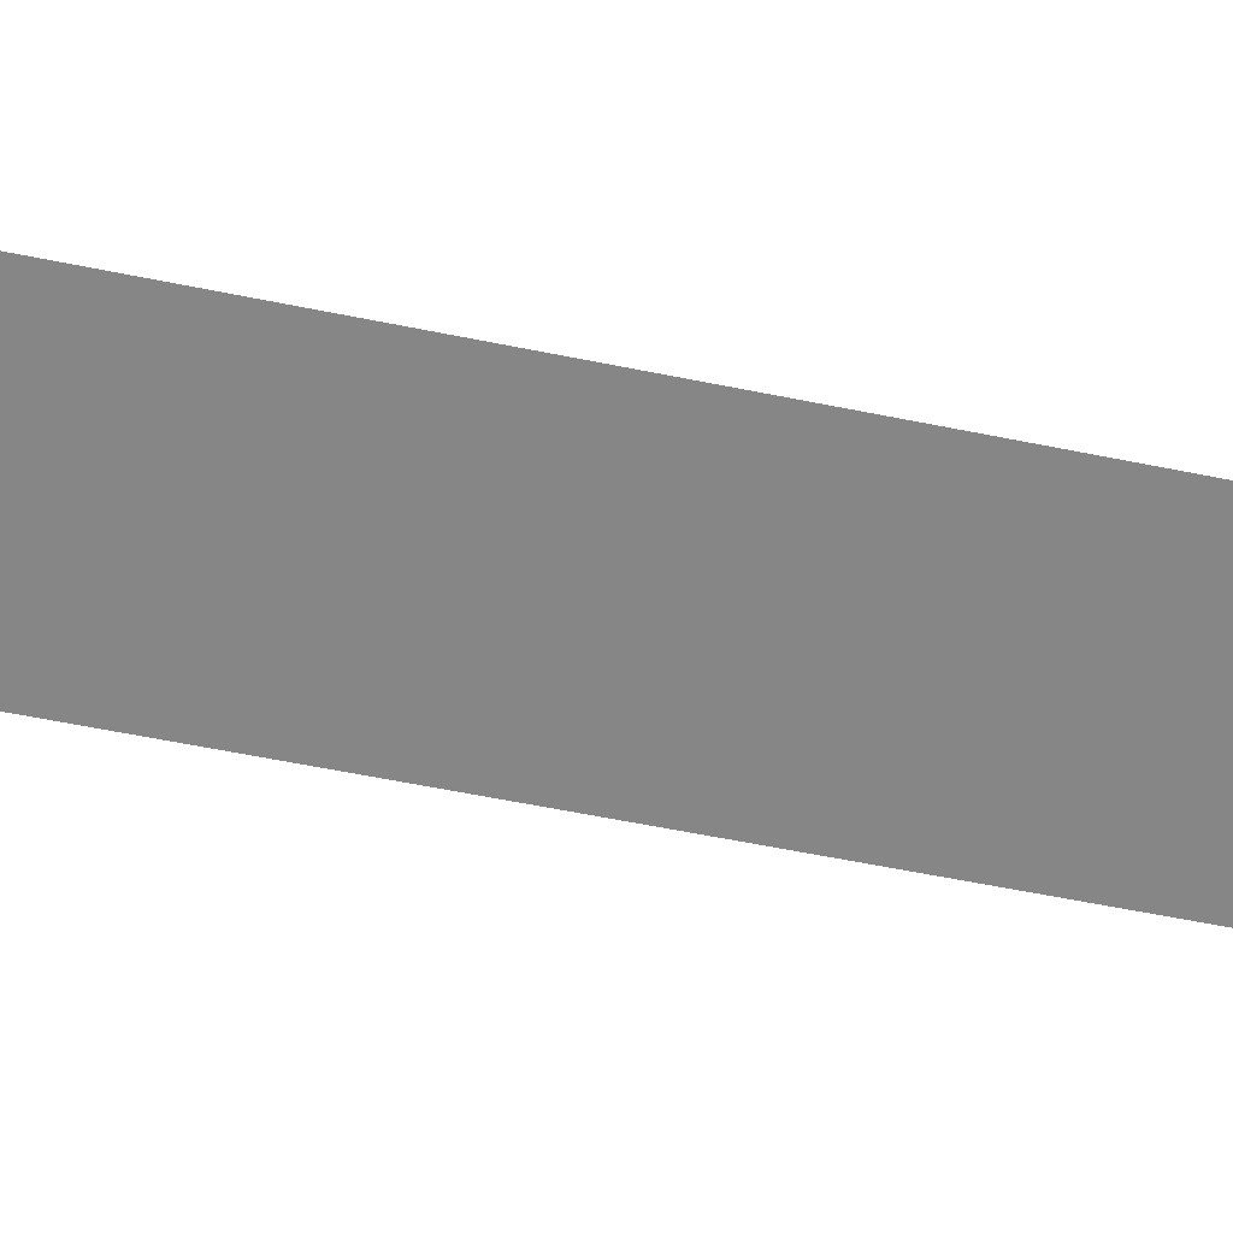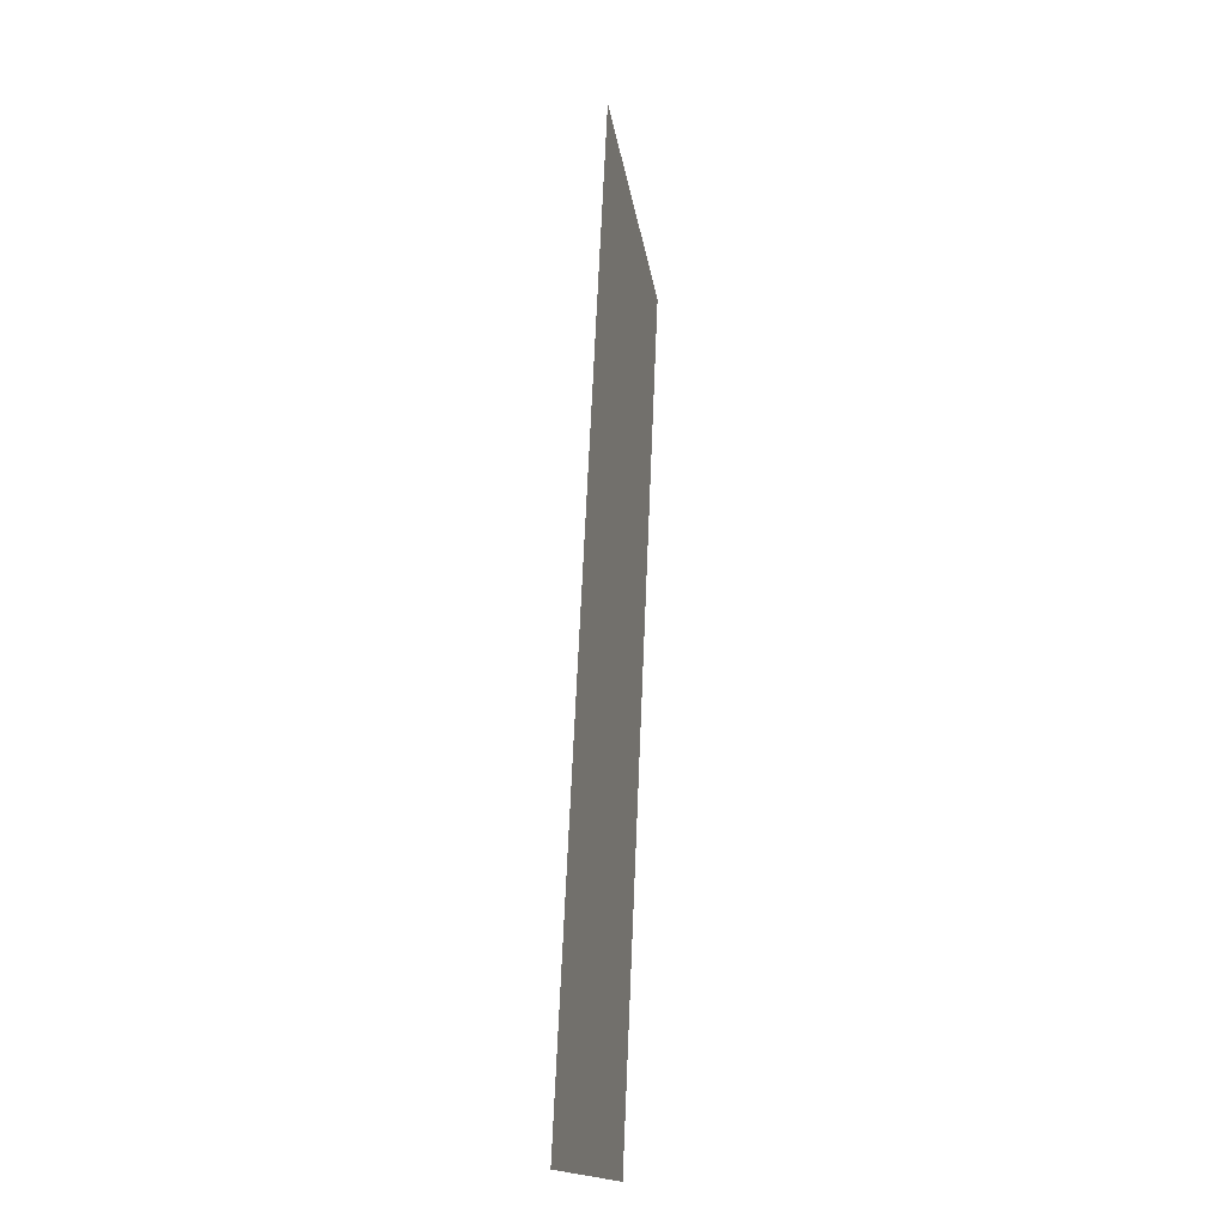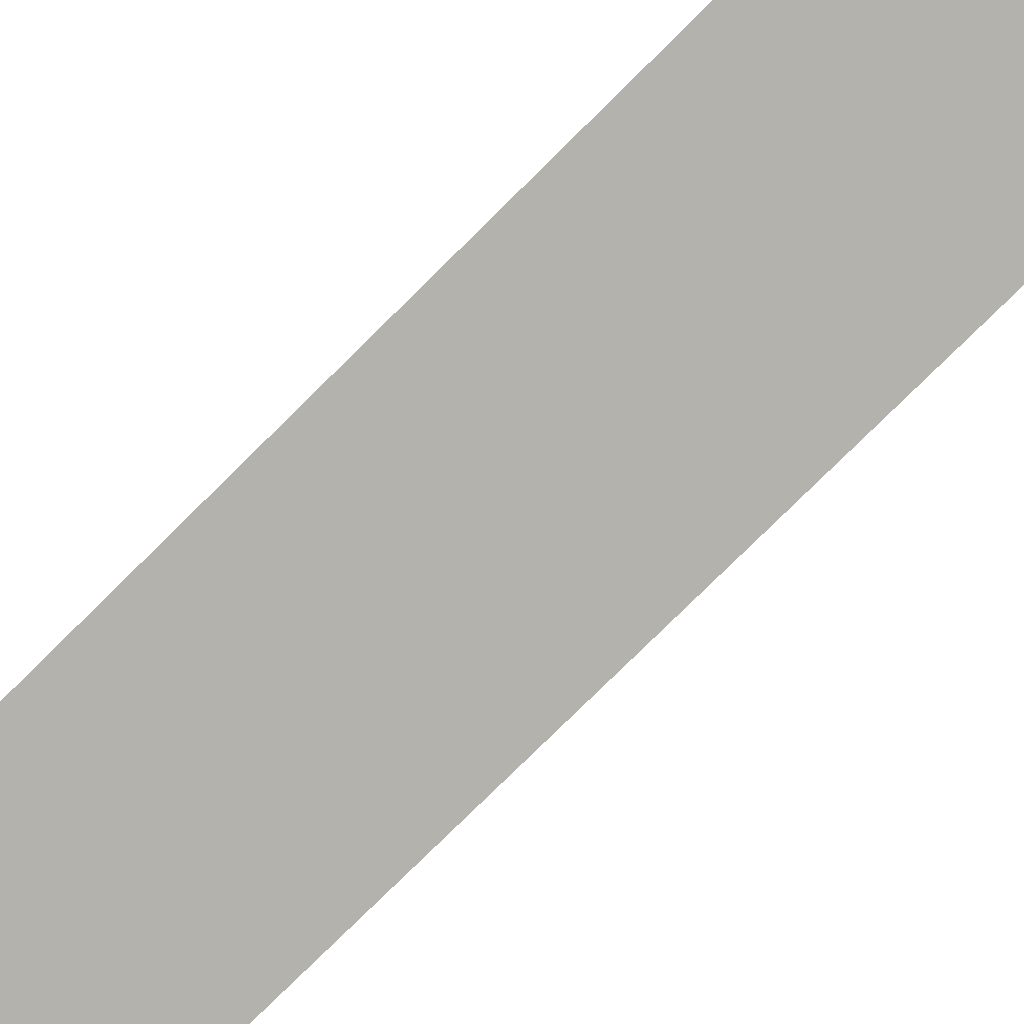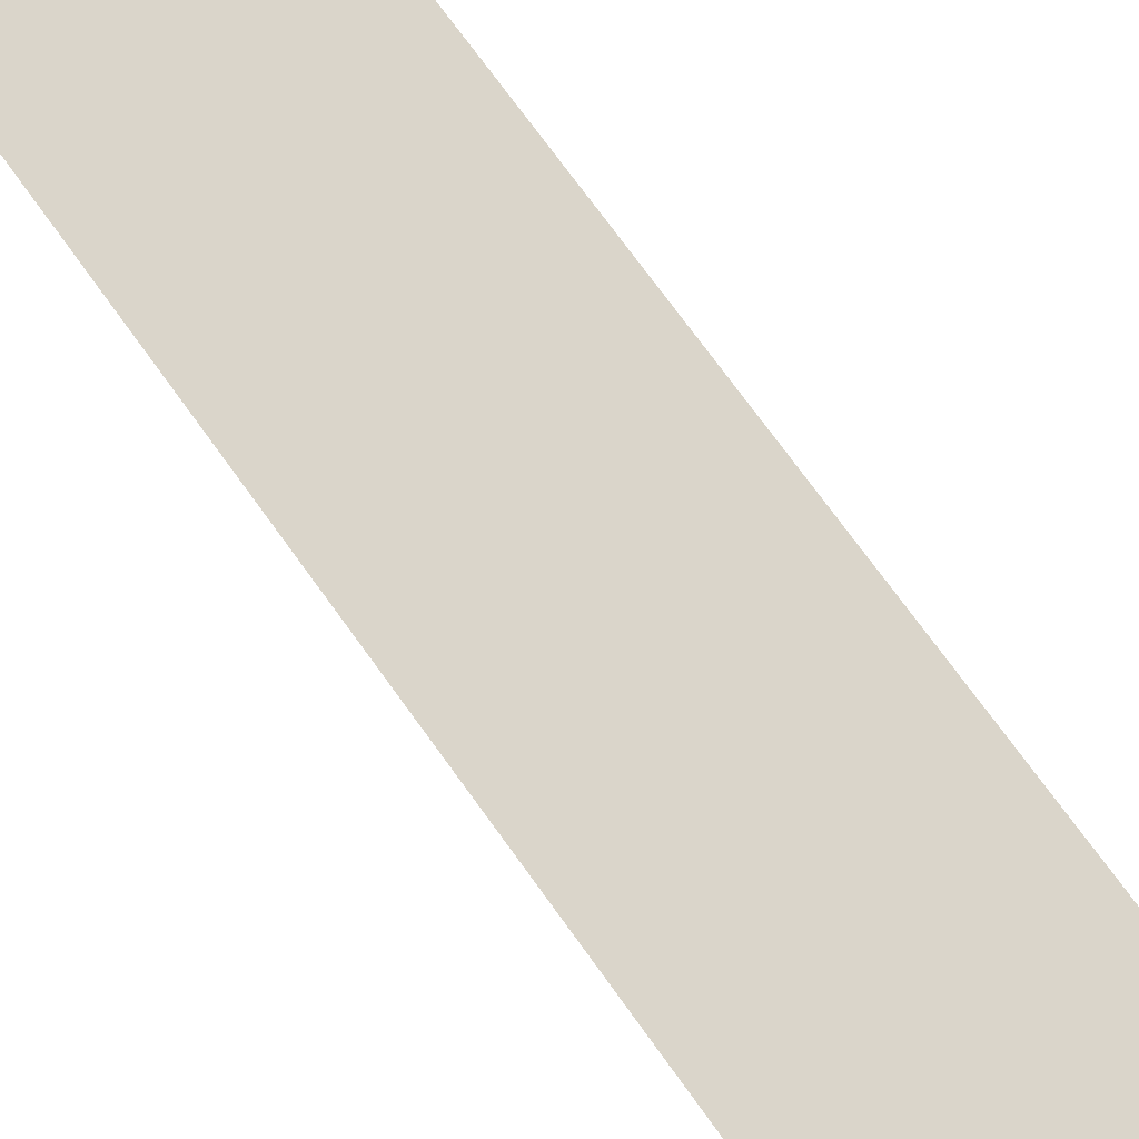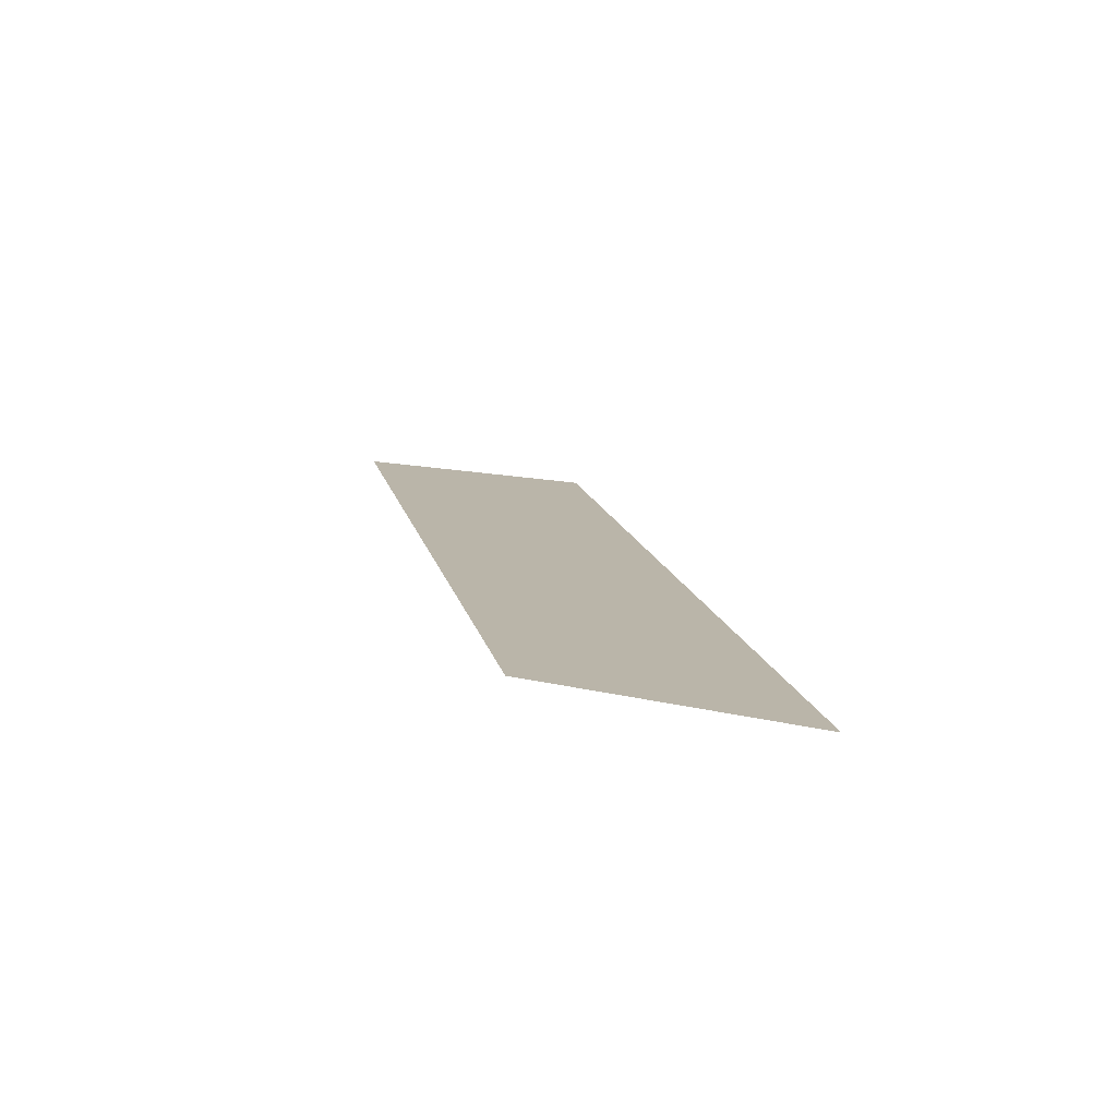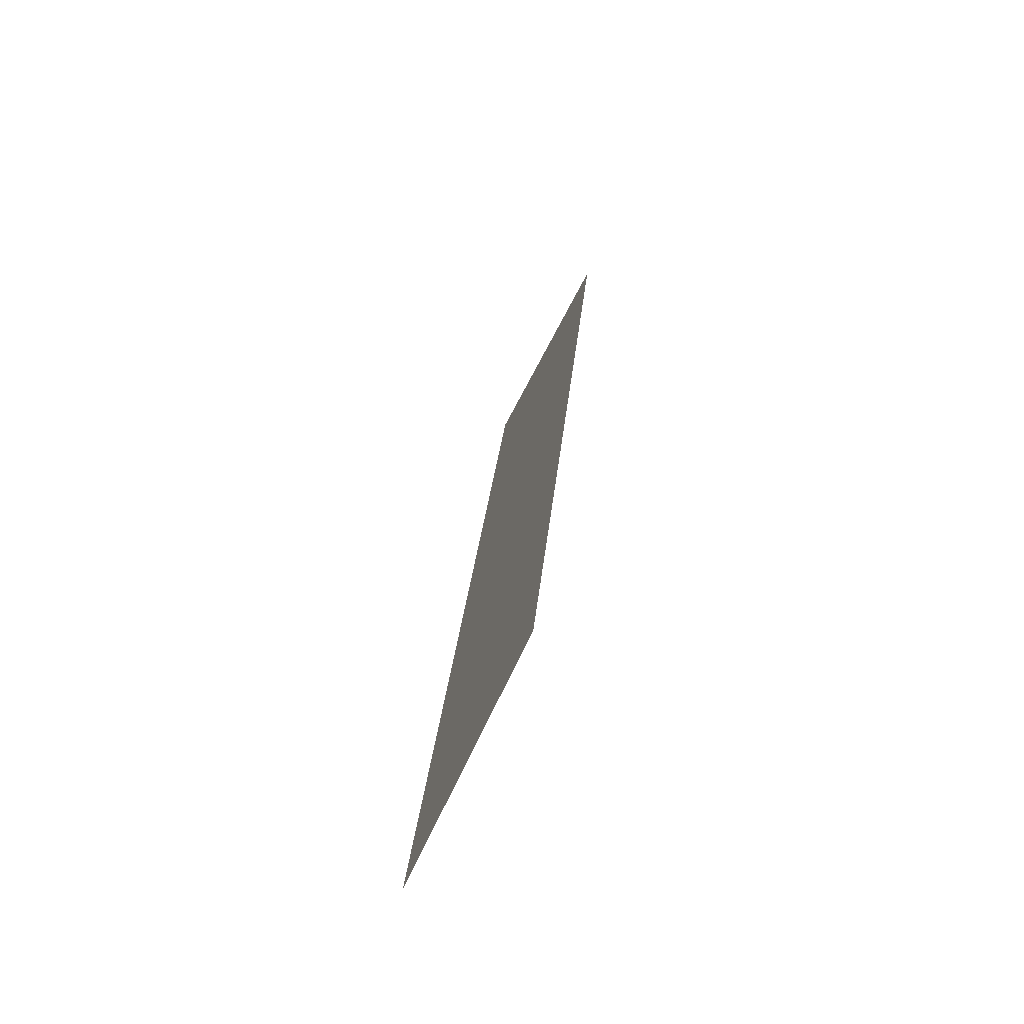
<metadata>
{"format":"obj","ext":"obj","renderer":"f3d","projection":"perspective","resolution":1024,"background":"white","views":[{"elev":-62.0,"azim":-112.8,"up":"+Y"},{"elev":-15.8,"azim":102.3,"up":"+Z"},{"elev":-79.5,"azim":-56.7,"up":"+Y"},{"elev":74.3,"azim":132.8,"up":"+Y"},{"elev":-78.9,"azim":-9.9,"up":"+Z"},{"elev":-74.4,"azim":-115.4,"up":"+Z"}]}
</metadata>
<code>
v 0.5 0 0
v 0.462 0 0.1913
v 0.4158 0 0.1722
v 0.45 0 0
g mesh68
f 1 2 3
f 3 4 1

</code>
